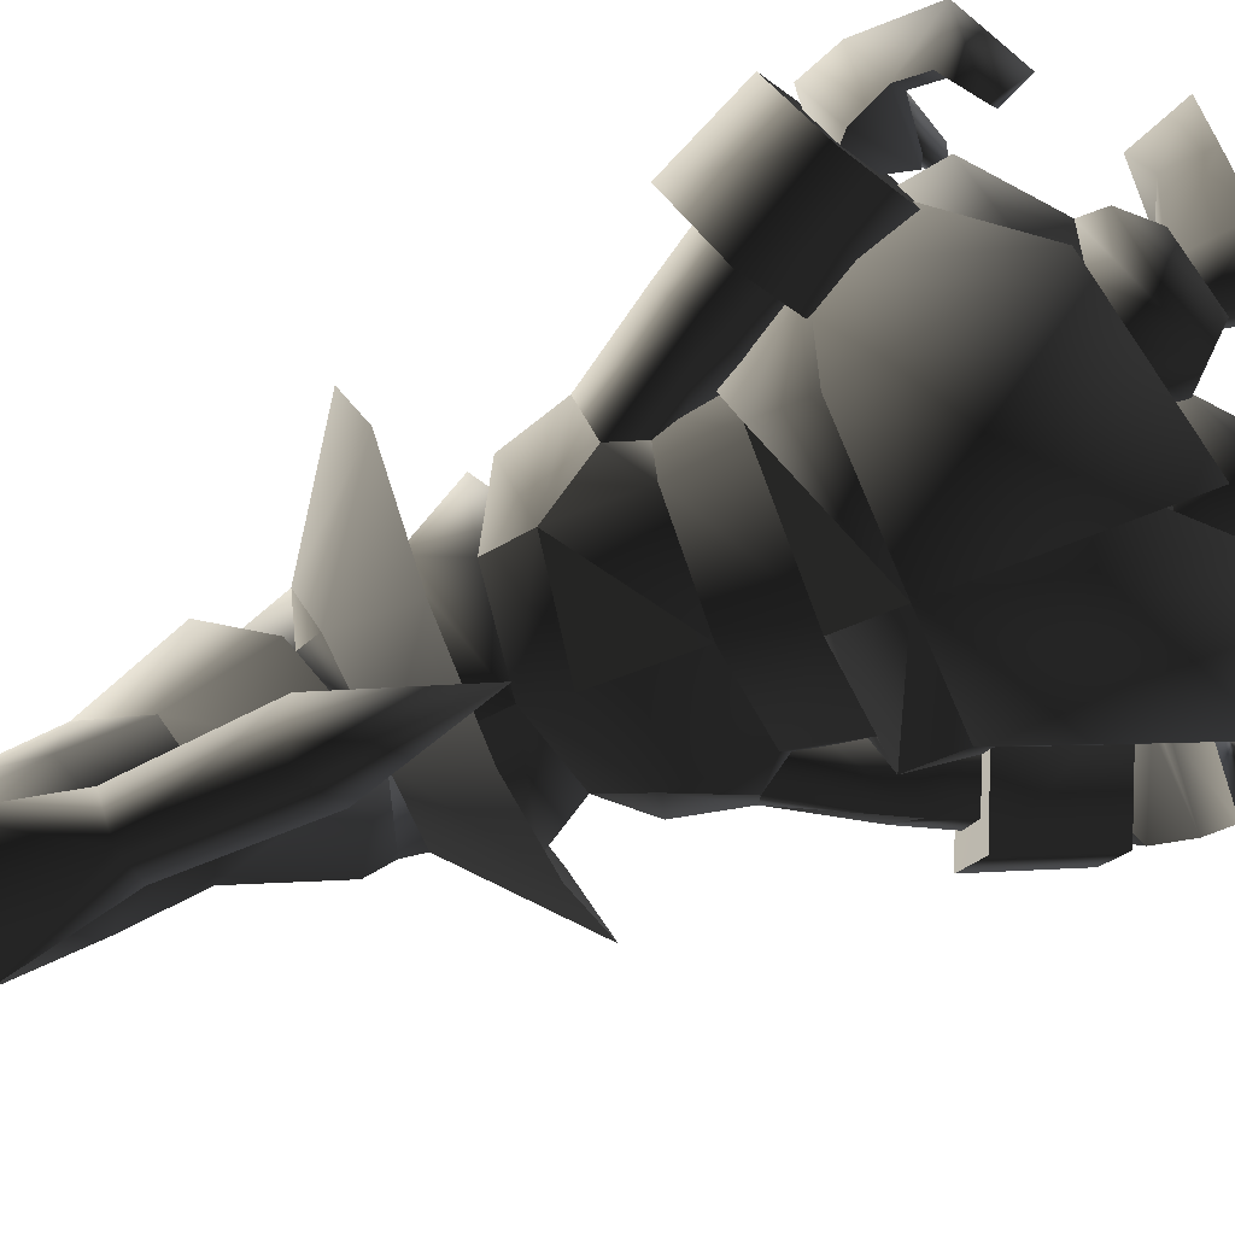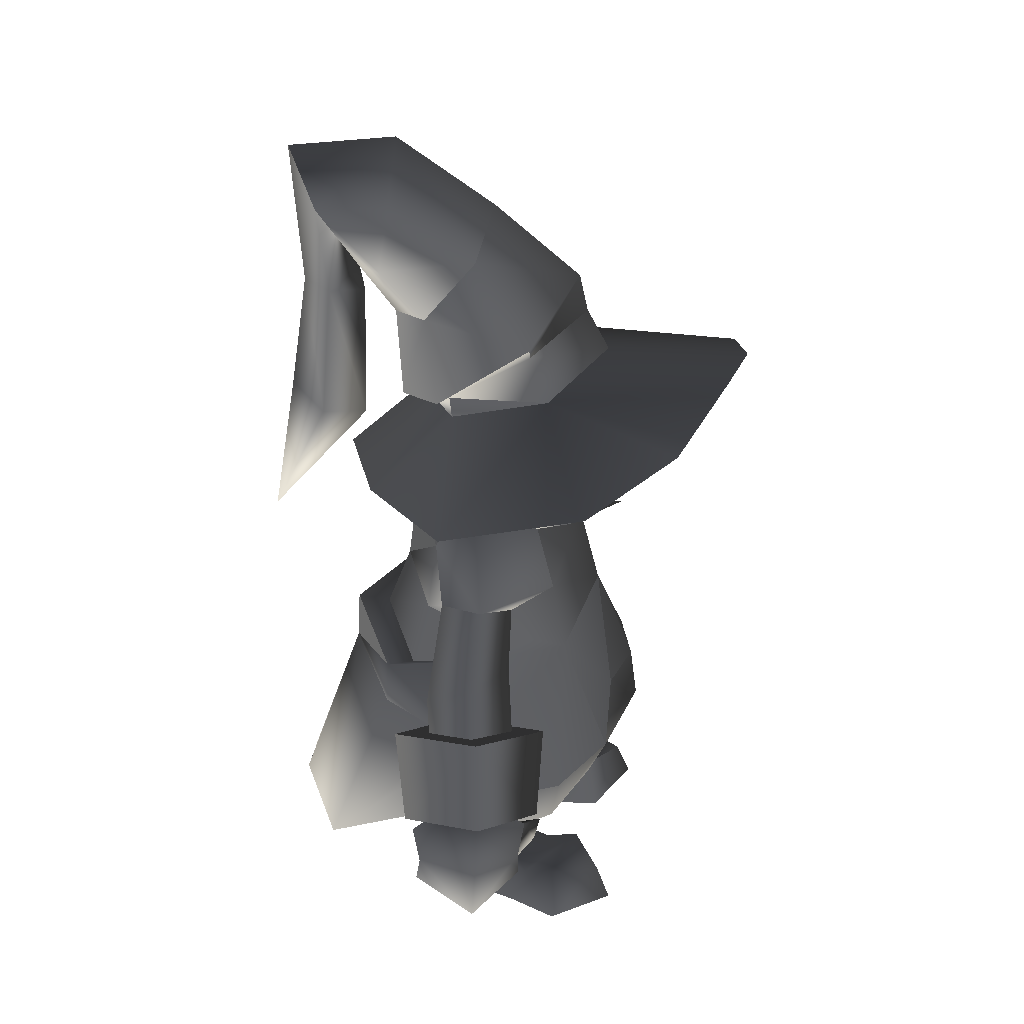
<metadata>
{"format":"obj","ext":"obj","renderer":"f3d","projection":"perspective","resolution":1024,"background":"white","views":[{"elev":-70.2,"azim":-66.6,"up":"+Z"},{"elev":33.1,"azim":-81.5,"up":"+Y"}]}
</metadata>
<code>
o 24_dbfile0000_1.0_0.0_0.0
v -0.3823 0.4006 0.1867
v -0.4842 0.3856 0.2586
v -0.5708 0.4036 -0.03783
v -0.3862 0.412 0.07377
v -0.5708 0.4036 -0.03783
v -0.6344 0.4502 0.1486
v -0.5991 0.5579 0.1449
v -0.5358 0.4984 -0.06378
v -0.4842 0.3856 0.2586
v -0.4377 0.4779 0.2722
v 0.5119 1.682 0.6775
v 0.4231 1.68 0.2898
v 0.7184 1.572 0.433
v 0.3194 1.835 0.8051
v 0.1823 1.724 0.4311
v 0.1818 1.861 0.8504
v 0.04439 1.835 0.8047
v -0.05816 1.681 0.2892
v -0.148 1.682 0.6766
v -0.354 1.573 0.4316
v 0.7258 1.463 0.003128
v 0.4717 1.458 -0.2498
v 0.4166 1.705 -0.004779
v 0.43 1.784 0.2847
v 0.183 1.675 -0.1387
v 0.1832 1.454 -0.367
v -0.1057 1.459 -0.2506
v -0.05087 1.705 -0.005402
v 0.7184 1.572 0.433
v 0.3194 1.835 0.8051
v 0.5119 1.682 0.6775
v 0.1824 1.848 0.4345
v 0.1818 1.861 0.8504
v 0.04439 1.835 0.8047
v -0.06495 1.785 0.284
v -0.3604 1.463 0.001682
v -0.148 1.682 0.6766
v -0.354 1.573 0.4316
v 0.7956 0.5729 0.0994
v 0.8014 0.4771 0.2745
v 0.9623 0.5578 0.1469
v 0.899 0.4979 -0.06164
v 0.7499 0.411 0.07613
v 0.7956 0.5729 0.0994
v 0.899 0.4979 -0.06164
v 0.8014 0.4771 0.2745
v 0.7462 0.3996 0.1891
v 0.9344 0.4033 -0.03569
v 0.758 0.2479 0.2118
v 0.8365 0.2646 -0.05837
v 0.8303 0.169 0.08451
v -0.4789 0.2658 -0.05872
v -0.4001 0.2493 0.2114
v -0.4656 0.1697 0.08216
v -0.5358 0.4984 -0.06378
v -0.4377 0.4779 0.2722
v -0.4259 0.5732 0.09521
v -0.4259 0.5732 0.09521
v -0.4753 0.3089 0.2585
v -0.5657 0.3278 -0.05111
v -0.5657 0.3278 -0.05111
v -0.6304 0.2571 0.1356
v -0.4753 0.3089 0.2585
v 0.7258 1.463 0.003128
v 0.4234 1.607 0.00782
v -0.3604 1.463 0.001682
v -0.05784 1.608 0.007179
v 0.8397 0.3083 0.2608
v 0.9296 0.3275 -0.04894
v 0.9948 0.2571 0.1378
v 0.8483 0.385 0.2609
v 0.9296 0.3275 -0.04894
v 0.8397 0.3083 0.2608
v 0.8483 0.385 0.2609
v 0.9981 0.4503 0.1506
v 0.9344 0.4033 -0.03569
v -0.5374 0.8542 0.1379
v -0.2844 0.7304 0.3084
v -0.1421 0.6368 0.01542
v -0.4048 0.7624 -0.1369
v 0.9014 0.8534 0.1396
v 0.7697 0.7612 -0.1356
v 0.506 0.6367 0.01602
v 0.645 0.7313 0.3158
v 0.1829 1.57 -0.1198
v 0.4717 1.458 -0.2498
v 0.1832 1.454 -0.367
v -0.1057 1.459 -0.2506
f 3 1 2
f 1 3 4
f 7 5 6
f 5 7 8
f 7 9 10
f 9 7 6
f 13 11 12
f 11 14 12
f 15 12 14
f 16 15 14
f 16 17 15
f 15 17 18
f 20 18 19
f 19 18 17
f 23 21 22
f 23 24 21
f 23 22 25
f 25 22 26
f 28 25 27
f 25 26 27
f 24 29 21
f 31 24 30
f 29 24 31
f 24 32 30
f 32 33 30
f 35 34 32
f 32 34 33
f 28 36 35
f 28 27 36
f 38 37 35
f 37 34 35
f 35 36 38
f 41 39 40
f 42 39 41
f 45 43 44
f 44 43 46
f 46 43 47
f 43 45 48
f 51 49 50
f 54 52 53
f 4 3 55
f 56 1 4
f 57 56 4
f 7 10 58
f 8 7 58
f 55 57 4
f 60 2 59
f 2 60 3
f 62 5 61
f 5 62 6
f 62 9 6
f 9 62 63
f 61 53 52
f 53 61 63
f 12 64 13
f 64 12 65
f 18 66 67
f 66 18 20
f 62 52 54
f 52 62 61
f 62 53 63
f 53 62 54
f 69 49 68
f 49 69 50
f 70 49 51
f 49 70 68
f 70 50 69
f 50 70 51
f 72 71 48
f 71 72 73
f 48 47 43
f 47 48 71
f 70 74 68
f 74 70 75
f 70 76 75
f 76 70 69
f 41 74 75
f 74 41 40
f 41 76 42
f 76 41 75
f 79 77 78
f 77 79 80
f 83 81 82
f 81 83 84
f 86 65 85
f 87 86 85
f 87 85 88
f 88 85 67
f 64 65 86
f 66 88 67
o 24_dbfile0001_1.0_0.0_0.0
v 0.1826 0.6954 -0.3791
v 0.1824 0.8521 -0.3709
v 0.5329 0.8466 -0.2046
v 0.5329 0.8466 -0.2046
v 0.5331 0.7052 -0.2114
v 0.1826 0.6954 -0.3791
v -0.1681 0.7041 -0.2118
v -0.1683 0.8455 -0.2049
v -0.1683 0.8455 -0.2049
v 0.1824 0.8521 -0.3709
v 0.1826 0.6954 -0.3791
v 0.1826 1.046 -0.1951
v 0.1828 1.31 -0.1615
v 0.4576 1.264 -0.05387
v 0.4574 1.034 -0.08341
v -0.09253 1.034 -0.08414
v -0.09239 1.264 -0.0546
v -0.09239 1.264 -0.0546
v 0.1828 1.31 -0.1615
v 0.1826 1.046 -0.1951
v 0.7436 0.9261 0.1006
v 0.6129 1.133 0.1047
v 0.4971 1.075 0.1867
v 0.5842 0.9133 0.191
v 0.5343 0.8114 0.03518
v 0.4566 0.9917 0.04552
v 0.6947 0.8478 -0.04756
v 0.5462 1.104 -0.02265
v 0.6129 1.133 0.1047
v 0.7436 0.9261 0.1006
v 0.6947 0.8478 -0.04756
v -0.3301 0.8483 -0.04838
v -0.3793 0.9269 0.09957
v -0.2483 1.133 0.1037
v -0.1814 1.105 -0.02352
v -0.09209 0.9921 0.04497
v -0.17 0.8119 0.03471
v -0.1327 1.075 0.186
v -0.22 0.914 0.1903
v 0.9014 0.8534 0.1396
v 1.007 0.6036 0.1631
v 0.8851 0.5232 -0.0874
v 0.7697 0.7612 -0.1356
v 0.6519 0.4092 0.05228
v 0.506 0.6367 0.01602
v 0.645 0.7313 0.3158
v 0.774 0.4996 0.3093
v 0.774 0.4996 0.3093
v 0.645 0.7313 0.3158
v 0.506 0.6367 0.01602
v -0.5374 0.8542 0.1379
v -0.4048 0.7624 -0.1369
v -0.521 0.5245 -0.08985
v -0.6405 0.6106 0.1587
v -0.4116 0.4996 0.3072
v -0.2844 0.7304 0.3084
v -0.1421 0.6368 0.01542
v -0.2858 0.4157 0.04878
v 0.1823 1.724 0.4311
v 0.1821 1.415 0.4123
v 0.416 1.426 0.2756
v 0.4231 1.68 0.2898
v -0.05816 1.681 0.2892
v -0.05146 1.427 0.275
v 0.6519 0.4092 0.05228
v 0.8851 0.5232 -0.0874
v 1.007 0.6036 0.1631
v 0.774 0.4996 0.3093
v -0.2858 0.4157 0.04878
v -0.4116 0.4996 0.3072
v -0.6405 0.6106 0.1587
v -0.521 0.5245 -0.08985
v 0.1716 0.1304 0.08633
v 0.3279 0.08373 -0.1818
v 0.3494 0.02384 -0.1007
v 0.2517 0.06159 0.06672
v 0.5901 0.1369 -0.02516
v 0.5108 0.06135 -0.002202
v 0.4476 0.1773 0.2679
v 0.4285 0.09991 0.1966
v 0.1716 0.1304 0.08633
v 0.2517 0.06159 0.06672
v 0.4285 0.09991 0.1966
v -0.2235 0.1358 -0.02581
v -0.1441 0.06049 -0.002683
v -0.06237 0.09923 0.1963
v -0.08173 0.1766 0.2676
v 0.03914 0.08328 -0.1819
v 0.01758 0.02334 -0.1008
v 0.1947 0.1303 0.08657
v 0.1149 0.0613 0.06678
v 0.1947 0.1303 0.08657
v -0.06237 0.09923 0.1963
v 0.1149 0.0613 0.06678
v 0.1947 0.1303 0.08657
v 0.8014 0.4771 0.2745
v 0.7462 0.3996 0.1891
v 0.6762 0.371 0.2387
v 0.6883 0.4109 0.3092
v 0.7257 0.3525 0.2949
v 0.8483 0.385 0.2609
v -0.4377 0.4779 0.2722
v -0.4842 0.3856 0.2586
v -0.3614 0.3535 0.2925
v -0.3249 0.4052 0.3065
v -0.3823 0.4006 0.1867
v -0.3121 0.3723 0.2362
v 0.2666 -0.08391 0.01651
v 0.3012 0.08183 0.03882
v 0.3598 0.06605 -0.06177
v 0.3464 -0.07958 -0.1116
v 0.4792 -0.0841 -0.04004
v 0.454 0.08169 -0.001825
v 0.5396 0.03274 0.2399
v 0.5562 -0.08511 0.1957
v 0.317 -0.08489 0.2593
v 0.3536 0.0329 0.2894
v 0.5726 0.06954 0.337
v 0.3536 0.0329 0.2894
v 0.3732 0.06972 0.39
v 0.3311 -0.08111 0.4191
v 0.5143 -0.06406 0.5194
v 0.5031 0.04492 0.477
v 0.3732 0.06972 0.39
v 0.6234 -0.08137 0.3414
v -0.1122 -0.08489 -0.04047
v -0.08736 0.08096 -0.002187
v 0.007015 0.06553 -0.06193
v 0.02082 -0.08007 -0.1117
v 0.1003 -0.08423 0.01653
v 0.06536 0.08143 0.03878
v 0.01257 0.03238 0.2892
v 0.04945 -0.08533 0.2592
v -0.1896 -0.08607 0.1951
v -0.1734 0.0318 0.2393
v 0.03504 -0.08158 0.419
v -0.007405 0.06915 0.3898
v -0.2571 -0.08249 0.3407
v -0.2066 0.06853 0.3363
v -0.007405 0.06915 0.3898
v 0.01257 0.03238 0.2892
v -0.1374 0.04406 0.4765
v -0.1484 -0.06495 0.5189
v 0.317 -0.08489 0.2593
v 0.2666 -0.08391 0.01651
v 0.4792 -0.0841 -0.04004
v 0.5562 -0.08511 0.1957
v 0.6234 -0.08137 0.3414
v 0.3311 -0.08111 0.4191
v 0.04945 -0.08533 0.2592
v -0.1896 -0.08607 0.1951
v -0.1122 -0.08489 -0.04047
v 0.1003 -0.08423 0.01653
v -0.2571 -0.08249 0.3407
v 0.03504 -0.08158 0.419
v 0.43 1.784 0.2847
v 0.4166 1.705 -0.004779
v 0.4029 1.761 -0.01395
v 0.4027 1.913 0.2264
v 0.1824 1.848 0.4345
v 0.1826 1.971 0.3688
v -0.03728 1.914 0.2258
v -0.06495 1.785 0.284
v -0.03707 1.761 -0.01453
v -0.03707 1.761 -0.01453
v -0.05087 1.705 -0.005402
v -0.06495 1.785 0.284
v 0.4152 2.034 0.1691
v 0.3799 1.818 -0.1014
v 0.2779 2.06 -0.1232
v 0.2731 2.256 0.03023
v 0.1649 2.093 0.3455
v 0.1058 2.329 0.1031
v 0.1509 1.657 -0.1927
v 0.113 1.961 -0.199
v 0.1509 1.657 -0.1927
v -0.08063 1.762 -0.04399
v -0.04721 2.021 -0.08263
v 0.113 1.961 -0.199
v -0.05199 2.217 0.07078
v -0.09953 1.972 0.2333
v 0.2492 2.227 -0.2455
v 0.08227 2.114 -0.2963
v -0.08943 2.186 -0.2032
v -0.04721 2.021 -0.08263
v 0.04555 2.546 -0.1682
v 0.2279 2.441 -0.2079
v 0.1975 2.426 -0.4097
v 0.01134 2.516 -0.472
v -0.05199 2.217 0.07078
v -0.1107 2.399 -0.1657
v -0.1276 2.386 -0.3691
v 0.03942 1.65 -0.2868
v 0.1304 1.703 -0.4239
v 0.1357 2.09 -0.3887
v 0.05517 2.057 -0.2771
v 0.008031 1.751 -0.5008
v 0.0281 2.091 -0.4505
v -0.05414 2.097 -0.3577
v -0.08657 1.711 -0.3885
v 0.06536 0.08143 0.03878
v -0.04812 0.09796 0.1432
v 0.3012 0.08183 0.03882
v 0.4144 0.09861 0.1435
v -0.03682 0.2865 -0.2719
v -0.0226 0.2373 -0.1036
v -0.2294 0.2905 -0.1399
v 0.3888 0.2379 -0.1034
v 0.4032 0.2872 -0.2717
v 0.5956 0.2917 -0.1394
v 0.1831 0.3184 -0.1917
v 0.1829 0.3236 0.09994
v 0.1829 1.57 -0.1198
v -0.05791 1.518 0.006636
v -0.05784 1.608 0.007179
v 0.4233 1.518 0.007276
v 0.4234 1.607 0.00782
v 0.182 1.256 0.3602
v 0.1285 0.1416 -0.569
v -0.03682 0.2865 -0.2719
v -0.2842 0.229 -0.3851
v -0.2294 0.2905 -0.1399
v 0.4032 0.2872 -0.2717
v 0.2385 0.1417 -0.5689
v 0.6508 0.2304 -0.3847
v 0.5956 0.2917 -0.1394
v 0.1831 0.3184 -0.1917
v 0.1826 0.6954 -0.3791
v 0.1831 0.3184 -0.1917
v -0.05791 1.518 0.006636
v -0.1335 1.521 -0.02187
v -0.05146 1.427 0.275
v 0.1829 1.57 -0.1198
v 0.4233 1.518 0.007276
v 0.499 1.521 -0.02103
v 0.416 1.426 0.2756
v 0.1828 1.426 -0.09504
v 0.1828 1.426 -0.09504
v 0.4231 1.68 0.2898
v 0.1828 1.426 -0.09504
v -0.06488 1.393 0.003908
v 0.4301 1.393 0.004567
v -0.01783 1.33 -0.5694
v -0.1276 2.386 -0.3691
v 0.01134 2.516 -0.472
v 0.4846 1.403 0.3622
v 0.182 1.256 0.3602
v 0.3953 1.316 0.2522
v 0.4301 1.393 0.004567
v 0.2163 1.328 0.4941
v 0.182 1.256 0.3602
v -0.1203 1.403 0.3613
v 0.1475 1.328 0.494
v -0.03089 1.317 0.2516
v -0.06488 1.393 0.003908
v 0.5328 1.019 0.07652
v 0.4848 0.8336 -0.1317
v 0.4574 1.034 -0.08341
v 0.5396 0.8962 0.06767
v 0.1824 0.8458 -0.2696
v 0.1826 1.046 -0.1951
v -0.09253 1.034 -0.08414
v -0.1202 0.8327 -0.132
v -0.1684 1.02 0.07559
v -0.1754 0.8952 0.06729
v 0.6774 0.6602 0.07288
v 0.5331 0.7052 -0.2114
v 0.7194 0.4903 0.1525
v 0.7194 0.4903 0.1525
v 0.5956 0.2917 -0.1394
v -0.3125 0.6588 0.07236
v -0.3541 0.4888 0.152
v -0.1681 0.7041 -0.2118
v -0.3541 0.4888 0.152
v -0.2294 0.2905 -0.1399
v 0.4848 0.8336 -0.1317
v 0.5396 0.8962 0.06767
v 0.1824 0.8458 -0.2696
v 0.6774 0.6602 0.07288
v -0.3125 0.6588 0.07236
v -0.1754 0.8952 0.06729
v -0.1202 0.8327 -0.132
v 0.3953 1.316 0.2522
v 0.182 1.256 0.3602
v 0.4364 1.135 0.3084
v 0.1818 1.013 0.4214
v -0.03089 1.317 0.2516
v -0.07235 1.135 0.3077
v 0.4432 0.9166 0.3473
v 0.5328 1.019 0.07652
v 0.3471 0.7186 0.4888
v -0.0793 0.9158 0.347
v 0.01715 0.7182 0.4886
v 0.1818 1.013 0.4214
v -0.1684 1.02 0.07559
v 0.5462 1.104 -0.02265
v -0.1814 1.105 -0.02352
v 0.5396 0.8962 0.06767
v -0.1754 0.8952 0.06729
v 0.4527 0.5419 0.4882
v 0.6373 0.5053 0.3584
v 0.6774 0.6602 0.07288
v 0.4527 0.5419 0.4882
v -0.08776 0.5411 0.4879
v -0.08776 0.5411 0.4879
v -0.2722 0.504 0.358
v -0.3125 0.6588 0.07236
v 0.7194 0.4903 0.1525
v -0.3541 0.4888 0.152
v 0.6726 0.7386 0.2145
v 0.8142 0.8056 0.1123
v 0.742 0.754 -0.03439
v 0.5932 0.6845 0.04328
v -0.3093 0.7386 0.2135
v -0.3776 0.7548 -0.03565
v -0.4502 0.8062 0.1109
v -0.2293 0.6848 0.04244
v 0.3953 1.316 0.2522
v 0.4364 1.135 0.3084
v 0.5685 1.302 0.09775
v 0.4301 1.393 0.004567
v 0.4566 0.9917 0.04552
v 0.4971 1.075 0.1867
v 0.6129 1.133 0.1047
v 0.5328 1.019 0.07652
v 0.4576 1.264 -0.05387
v -0.07235 1.135 0.3077
v -0.09209 0.9921 0.04497
v -0.1684 1.02 0.07559
v -0.03089 1.317 0.2516
v -0.2037 1.302 0.09673
v -0.2483 1.133 0.1037
v -0.1327 1.075 0.186
v -0.06488 1.393 0.003908
v 0.5462 1.104 -0.02265
v -0.09239 1.264 -0.0546
v -0.1814 1.105 -0.02352
v 0.2023 0.2117 0.07227
v 0.3888 0.2379 -0.1034
v 0.2023 0.2117 0.07227
v 0.388 0.212 0.2813
v 0.5665 0.201 0.07233
v -0.0226 0.2373 -0.1036
v 0.1638 0.2117 0.07218
v -0.2003 0.1999 0.07199
v 0.1638 0.2117 0.07218
v -0.02197 0.2114 0.2811
v 0.3471 0.7186 0.4888
v 0.1818 1.013 0.4214
v 0.1821 0.7193 0.5373
v 0.01715 0.7182 0.4886
v 0.1823 0.5573 0.5587
v 0.01715 0.7182 0.4886
v 0.4527 0.5419 0.4882
v -0.08776 0.5411 0.4879
v 0.1826 0.3799 0.4811
v 0.2023 0.2117 0.07227
v 0.1829 0.3236 0.09994
v 0.1638 0.2117 0.07218
v 0.388 0.212 0.2813
v 0.4209 0.3967 0.4303
v -0.05553 0.396 0.4301
v -0.02197 0.2114 0.2811
v 0.2023 0.2117 0.07227
v 0.1829 0.3236 0.09994
v 0.1638 0.2117 0.07218
v 0.5665 0.201 0.07233
v 0.736 0.3523 0.1563
v 0.7194 0.4903 0.1525
v -0.2003 0.1999 0.07199
v -0.3703 0.3507 0.1558
v -0.3541 0.4888 0.152
v 0.6195 0.3676 0.3347
v 0.6373 0.5053 0.3584
v -0.254 0.3663 0.3343
v -0.2722 0.504 0.358
v 0.3464 -0.07958 -0.1116
v 0.02082 -0.08007 -0.1117
v 0.5143 -0.06406 0.5194
v -0.1484 -0.06495 0.5189
v 0.183 1.675 -0.1387
v -0.03728 1.914 0.2258
v -0.09953 1.972 0.2333
v -0.08063 1.762 -0.04399
v 0.1975 2.426 -0.4097
v 0.08227 2.114 -0.2963
f 91 89 90
f 94 92 93
f 96 89 95
f 99 97 98
f 102 100 101
f 100 102 103
f 105 100 104
f 108 106 107
f 111 109 110
f 109 111 112
f 111 113 112
f 113 111 114
f 114 115 113
f 115 114 116
f 110 115 116
f 119 117 118
f 122 120 121
f 120 122 123
f 124 120 123
f 120 124 125
f 126 125 124
f 125 126 127
f 126 121 127
f 121 126 122
f 130 128 129
f 128 130 131
f 132 131 130
f 131 132 133
f 135 128 134
f 128 135 129
f 135 133 132
f 138 136 137
f 141 139 140
f 139 141 142
f 143 139 142
f 139 143 144
f 143 145 144
f 145 143 146
f 146 140 145
f 140 146 141
f 149 147 148
f 147 149 150
f 152 147 151
f 147 152 148
f 155 153 154
f 153 155 156
f 159 157 158
f 157 159 160
f 163 161 162
f 161 163 164
f 163 165 166
f 165 163 162
f 168 165 167
f 165 168 166
f 171 169 170
f 169 171 167
f 174 172 173
f 172 174 175
f 177 172 176
f 172 177 173
f 177 178 179
f 178 177 176
f 174 180 175
f 183 181 182
f 186 184 185
f 184 186 187
f 188 184 187
f 184 188 189
f 186 189 188
f 189 186 185
f 192 190 191
f 190 192 193
f 195 191 194
f 191 195 192
f 195 190 193
f 190 195 194
f 198 196 197
f 196 198 199
f 198 200 199
f 200 198 201
f 203 201 202
f 201 203 200
f 204 197 196
f 197 204 205
f 207 206 202
f 206 207 208
f 211 209 210
f 209 211 212
f 205 209 212
f 209 205 204
f 211 213 206
f 213 211 210
f 202 213 203
f 213 202 206
f 216 214 215
f 214 216 217
f 216 218 217
f 218 216 219
f 221 219 220
f 219 221 218
f 222 215 214
f 215 222 223
f 220 224 221
f 224 220 225
f 223 226 227
f 226 223 222
f 223 228 229
f 228 223 227
f 230 224 225
f 224 230 231
f 230 226 231
f 226 230 227
f 234 232 233
f 232 234 235
f 232 236 237
f 236 232 235
f 240 238 239
f 238 240 241
f 238 242 239
f 242 238 243
f 246 244 245
f 244 246 247
f 247 248 244
f 248 247 249
f 250 248 249
f 248 250 251
f 252 251 250
f 255 253 254
f 258 256 257
f 256 258 259
f 259 260 256
f 260 259 261
f 258 262 263
f 262 258 257
f 266 264 265
f 264 266 267
f 268 260 261
f 260 268 269
f 266 269 268
f 269 266 265
f 263 270 258
f 270 263 271
f 263 272 271
f 272 263 273
f 276 274 275
f 274 276 277
f 270 259 258
f 259 270 275
f 272 278 279
f 278 272 273
f 280 274 277
f 274 280 279
f 259 274 261
f 274 259 275
f 278 274 279
f 274 278 261
f 283 281 282
f 281 283 284
f 286 282 285
f 282 286 283
f 287 281 284
f 281 287 288
f 286 288 287
f 288 286 285
f 290 289 215
f 292 201 291
f 295 293 294
f 298 296 297
f 293 299 294
f 297 296 299
f 294 299 300
f 296 300 299
f 303 301 302
f 305 304 301
f 148 152 306
f 148 306 149
f 309 307 308
f 309 308 310
f 313 311 312
f 313 314 311
f 316 315 307
f 308 307 317
f 311 317 312
f 316 312 315
f 320 318 319
f 319 318 321
f 323 321 322
f 324 323 322
f 321 325 319
f 321 323 326
f 151 302 152
f 302 151 303
f 327 304 305
f 304 150 149
f 105 328 101
f 328 105 329
f 102 328 330
f 328 102 101
f 331 288 285
f 331 285 282
f 281 288 331
f 281 331 282
f 332 286 287
f 333 286 332
f 336 334 335
f 336 337 334
f 339 338 324
f 338 335 334
f 341 340 335
f 339 320 341
f 342 335 340
f 334 337 323
f 323 337 326
f 342 340 343
f 319 325 343
f 340 319 343
f 334 323 324
f 334 324 338
f 340 341 320
f 340 320 319
f 346 344 345
f 344 347 345
f 346 345 348
f 349 346 348
f 349 348 350
f 350 348 351
f 350 351 352
f 352 351 353
f 355 354 313
f 356 313 354
f 358 313 357
f 360 359 309
f 361 309 359
f 363 362 309
f 316 355 313
f 312 316 313
f 307 309 316
f 316 309 361
f 91 364 365
f 91 366 364
f 365 367 91
f 93 91 367
f 95 368 96
f 369 96 368
f 96 370 366
f 96 369 370
f 90 96 366
f 90 366 91
f 373 371 372
f 373 372 374
f 376 372 375
f 376 374 372
f 377 373 374
f 373 377 378
f 374 379 377
f 382 380 381
f 380 374 376
f 376 383 380
f 103 102 384
f 104 385 105
f 378 103 384
f 377 386 378
f 383 385 104
f 380 383 387
f 379 388 377
f 377 389 390
f 386 377 390
f 389 377 391
f 381 380 392
f 394 393 380
f 387 395 380
f 380 395 394
f 396 390 389
f 397 394 395
f 112 113 398
f 112 398 118
f 109 398 399
f 109 399 400
f 115 109 400
f 115 400 113
f 113 401 398
f 401 113 400
f 127 121 402
f 127 402 125
f 120 403 121
f 121 403 404
f 121 404 402
f 120 125 403
f 405 403 125
f 125 402 405
f 408 406 407
f 406 408 409
f 411 407 410
f 408 407 412
f 411 412 407
f 413 410 407
f 414 409 408
f 417 415 416
f 419 415 418
f 421 415 420
f 419 420 415
f 421 416 415
f 418 422 419
f 423 414 412
f 408 412 414
f 424 419 422
f 419 424 420
f 425 420 424
f 410 413 423
f 416 425 417
f 162 426 427
f 428 169 167
f 161 426 162
f 429 428 167
f 162 427 430
f 429 167 430
f 167 165 430
f 165 162 430
f 176 431 432
f 176 433 431
f 435 175 434
f 178 176 432
f 434 175 180
f 435 433 175
f 172 433 176
f 175 433 172
f 187 186 188
f 193 192 195
f 438 436 437
f 438 437 439
f 436 438 440
f 441 440 438
f 442 436 440
f 443 440 441
f 440 444 442
f 440 443 444
f 446 445 444
f 446 444 447
f 448 444 445
f 444 448 449
f 442 444 449
f 443 450 444
f 444 450 451
f 451 447 444
f 453 296 452
f 300 454 294
f 456 455 298
f 457 456 298
f 455 296 298
f 458 295 294
f 460 295 459
f 459 295 458
f 442 461 462
f 442 449 461
f 456 457 462
f 462 461 456
f 461 449 448
f 456 461 455
f 461 448 455
f 443 463 450
f 443 464 463
f 463 451 450
f 464 459 463
f 459 464 460
f 459 458 463
f 463 458 451
f 208 211 206
f 201 292 202
f 292 207 202
f 292 291 207
f 290 223 229
f 215 223 290
f 290 229 289
f 228 227 230
f 465 234 233
f 466 241 240
f 467 237 236
f 468 242 243
f 246 256 247
f 245 469 246
f 262 257 246
f 257 256 246
f 469 262 246
f 247 256 260
f 249 247 260
f 469 252 262
f 254 252 469
f 249 260 470
f 472 252 471
f 262 252 472
f 252 250 471
f 470 260 269
f 276 270 271
f 280 271 272
f 275 270 276
f 279 280 272
f 474 283 473
f 474 284 283
f 474 287 284
f 474 332 287
f 473 283 286
f 333 473 286

</code>
